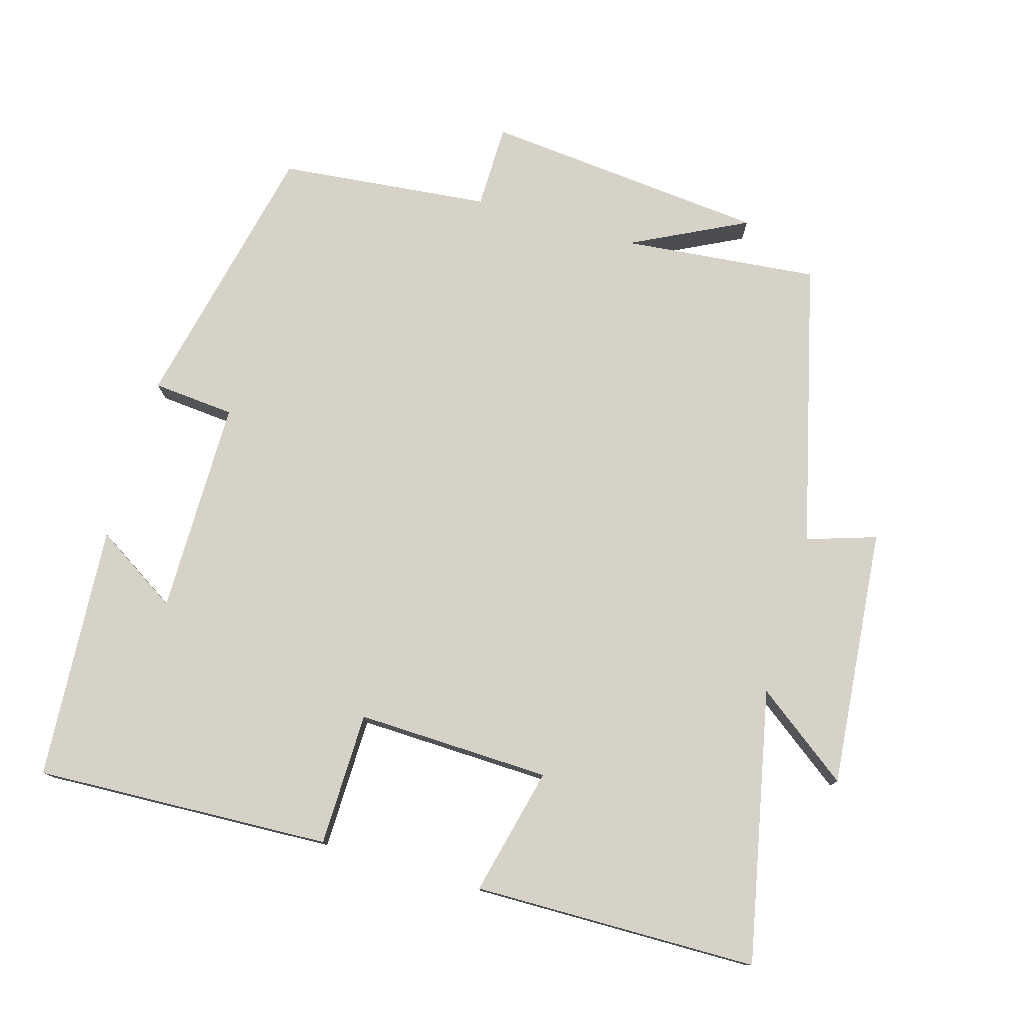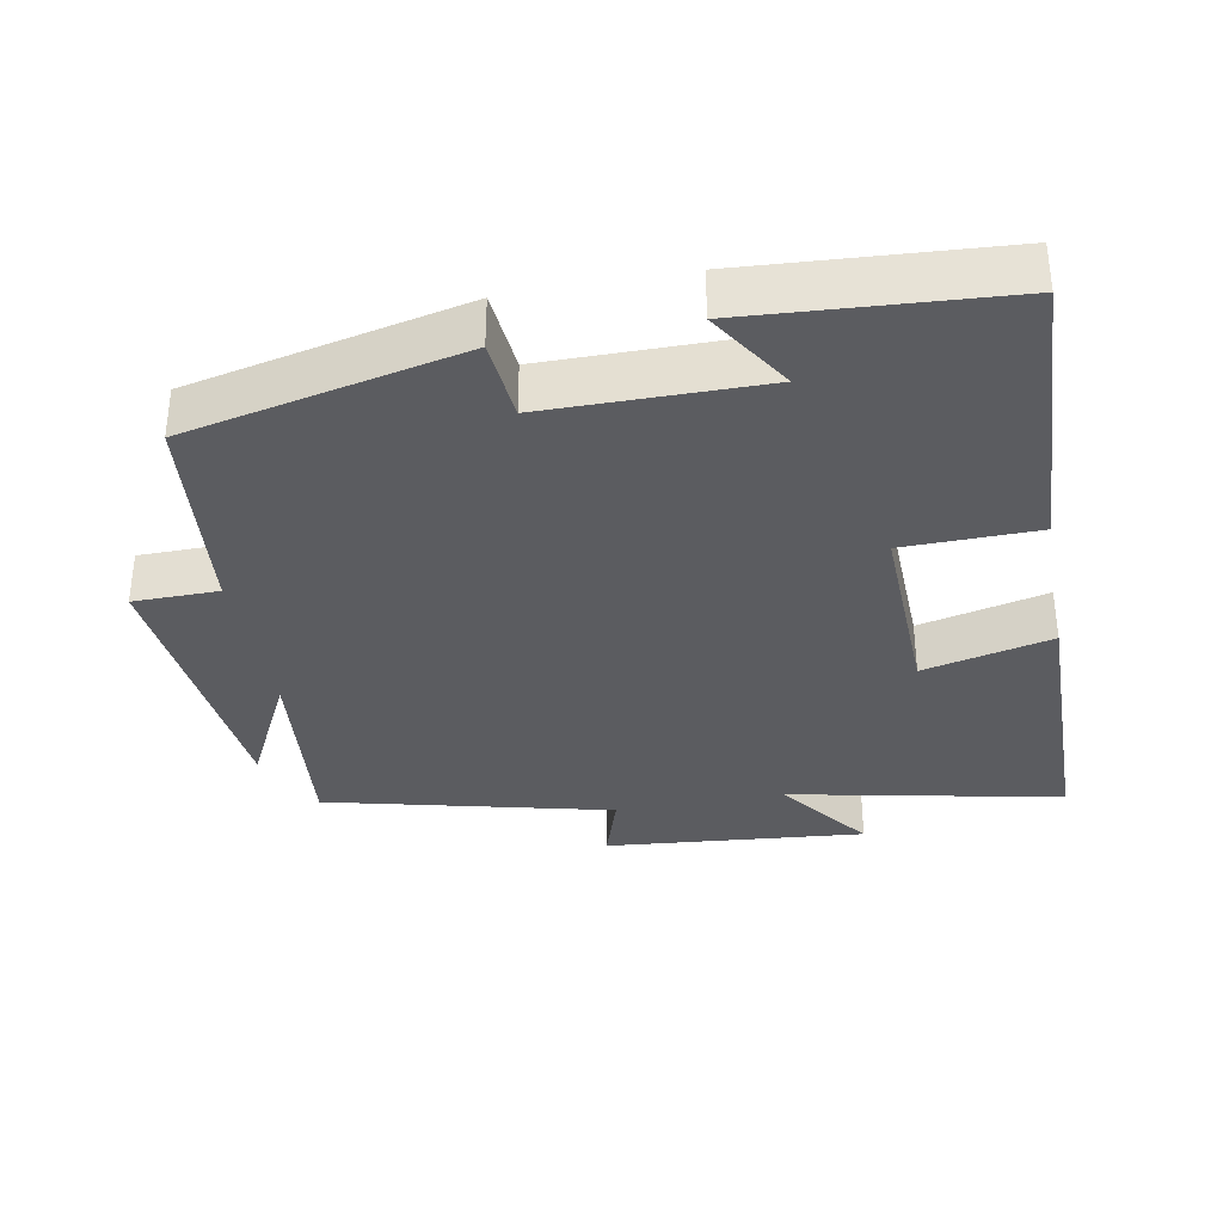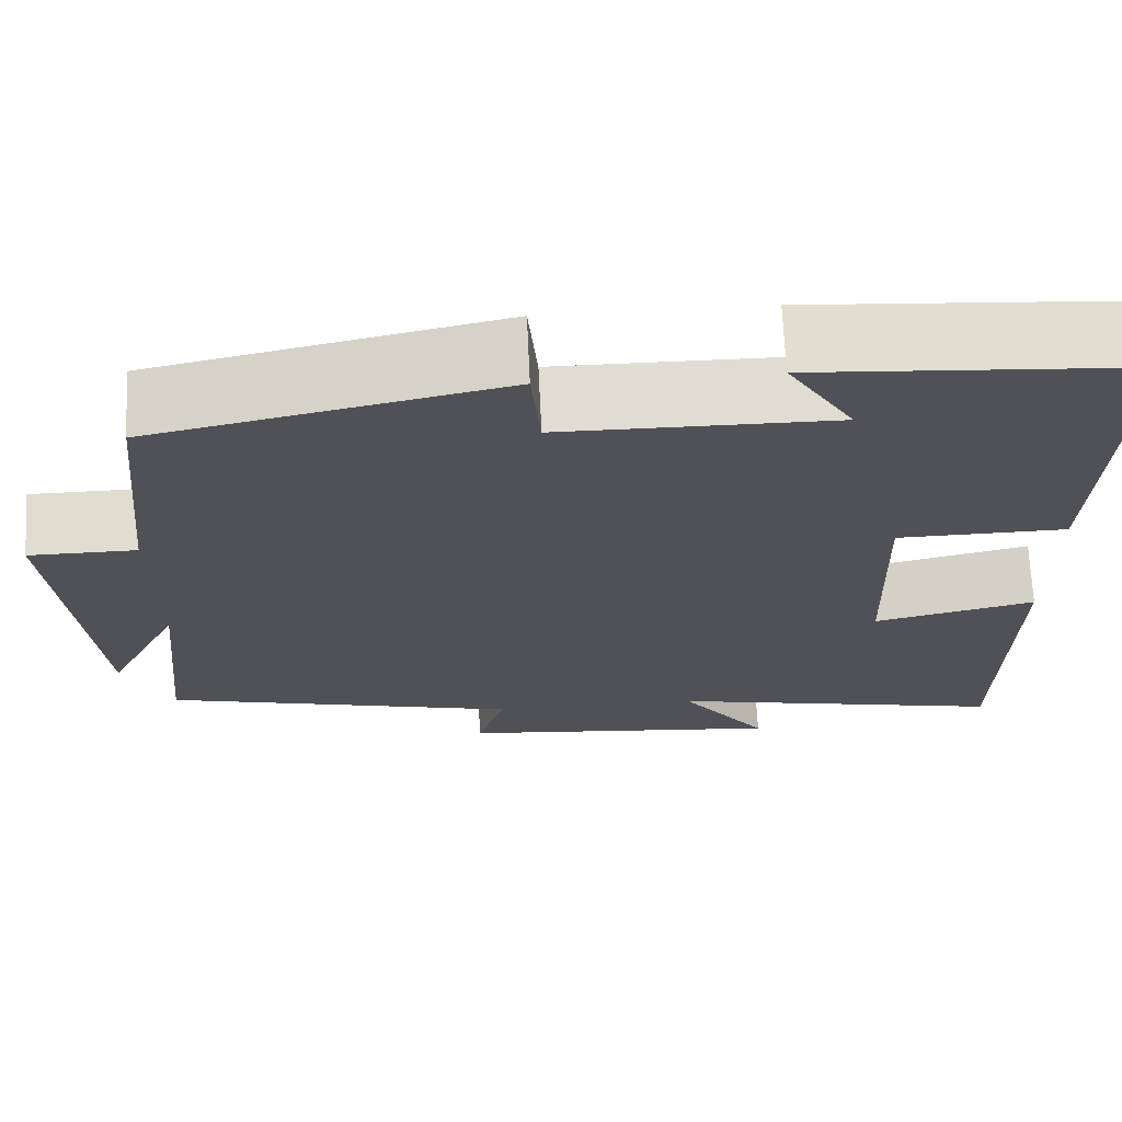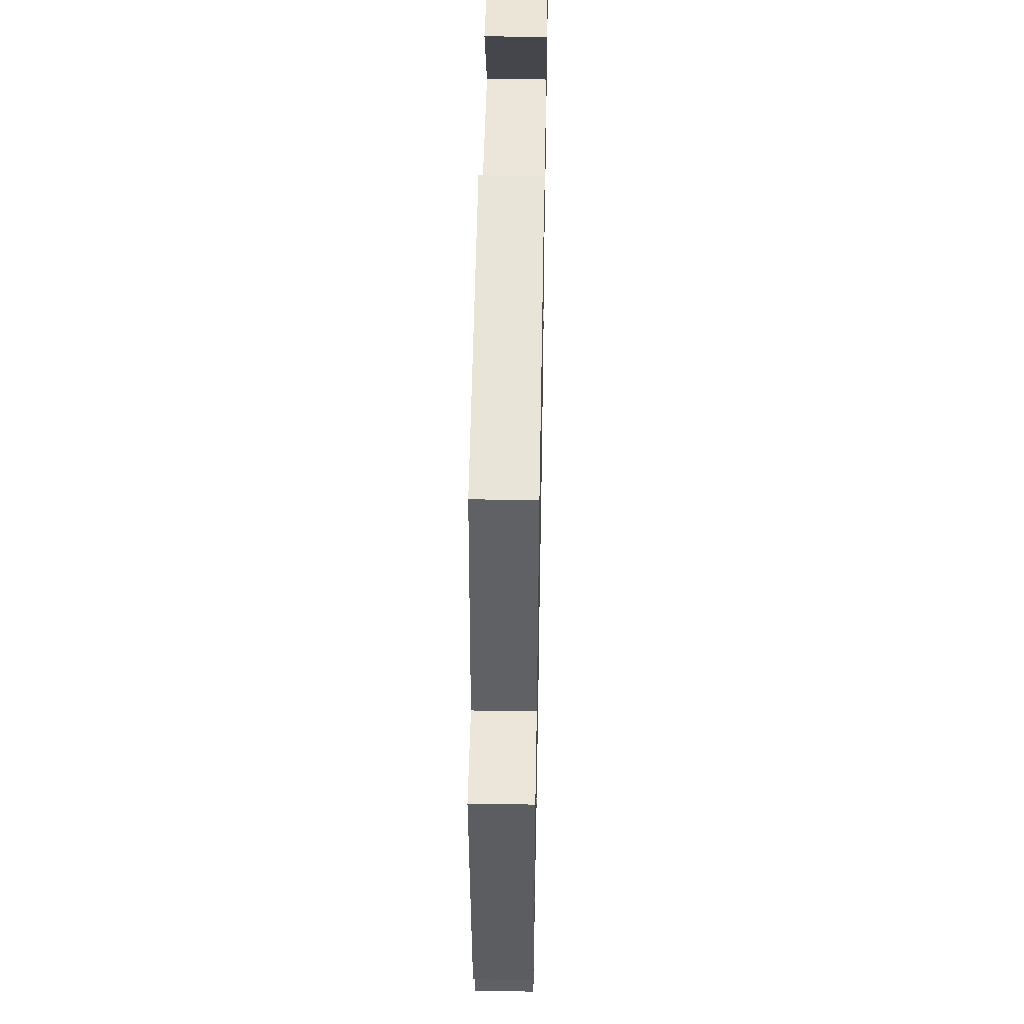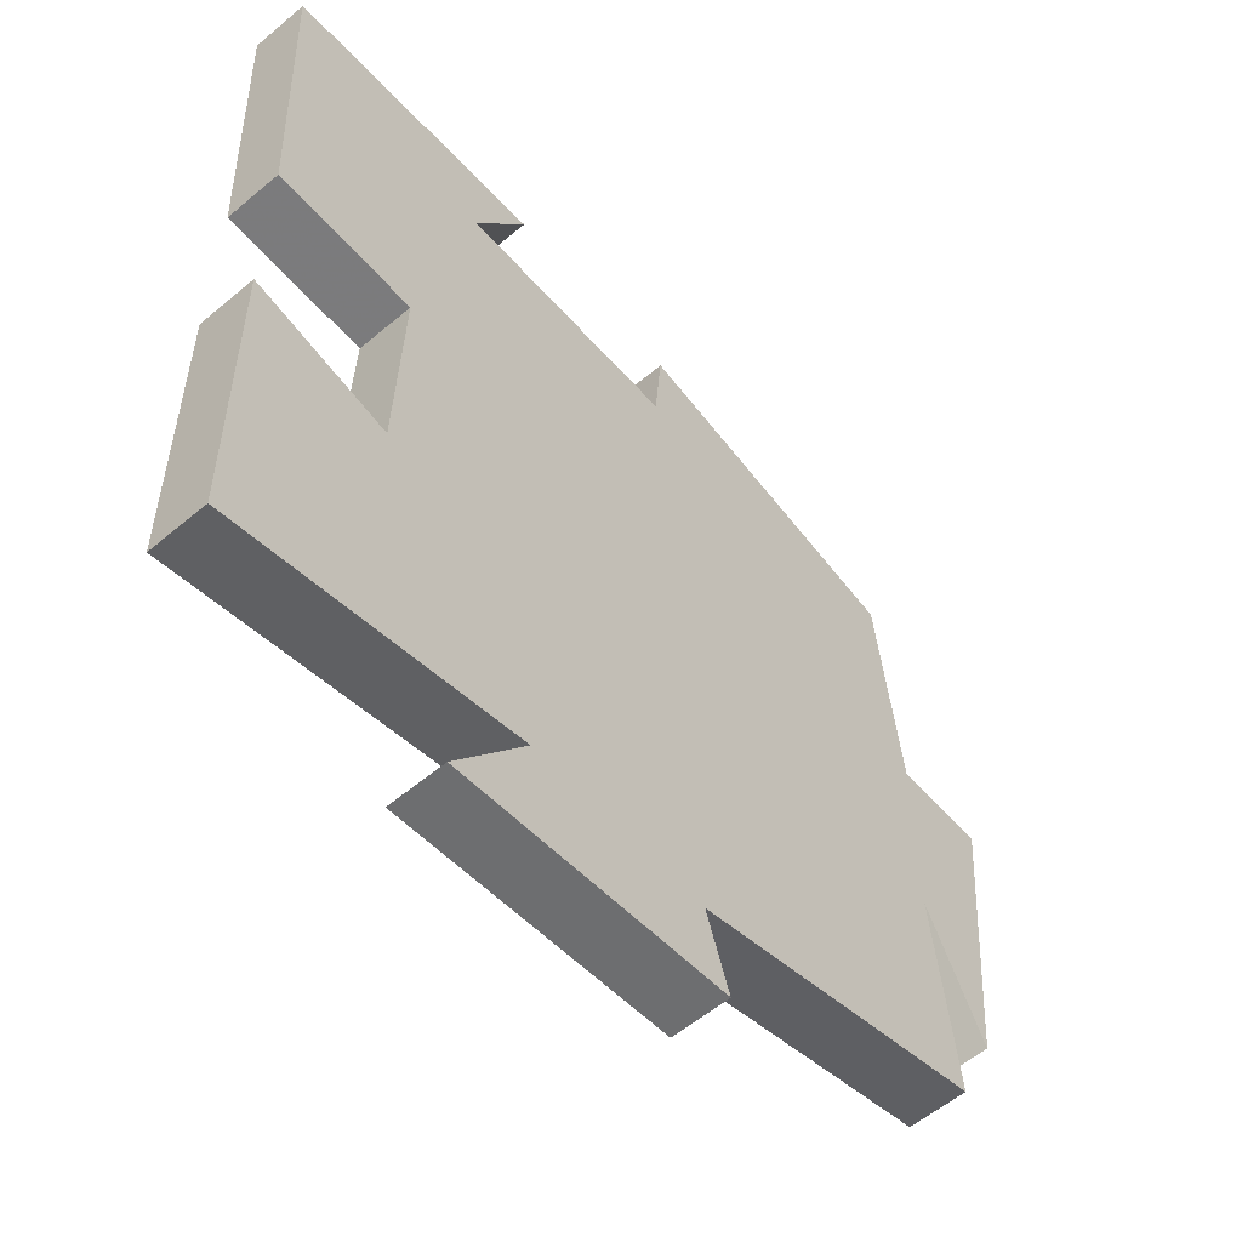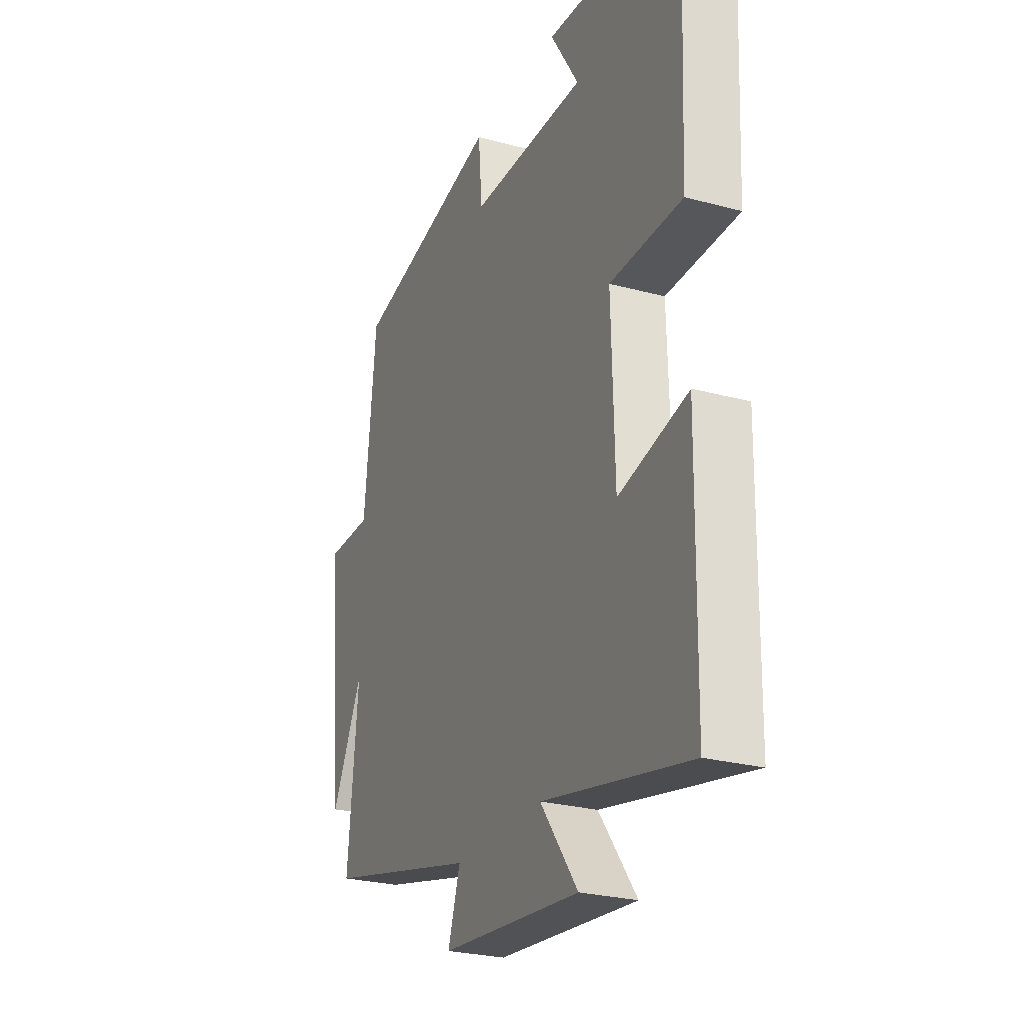
<metadata>
{"format":"obj","ext":"obj","renderer":"f3d","projection":"perspective","resolution":1024,"background":"white","views":[{"elev":77.3,"azim":106.3,"up":"+Y"},{"elev":-34.5,"azim":10.7,"up":"+Y"},{"elev":69.4,"azim":-2.7,"up":"+Z"},{"elev":47.9,"azim":-88.9,"up":"+Z"},{"elev":-57.9,"azim":131.0,"up":"+Z"},{"elev":-26.0,"azim":66.8,"up":"+Z"}]}
</metadata>
<code>
v 0.494 0.07 -0.58
v 0.11 0.07 -0.5
v 0.208 0.07 -0.632
v -0.158 0.07 -0.598
v -0.126 0.07 -0.5
v -0.528 0.07 -0.401
v -0.5 0.07 -0.124
v -0.582 0.07 -0.287
v -0.62 0.07 0.115
v -0.5 0.07 0.116
v -0.469 0.07 0.415
v -0.081 0.07 0.5
v -0.071 0.07 0.384
v 0.233 0.07 0.382
v 0.159 0.07 0.5
v 0.519 0.07 0.475
v 0.5 0.07 0.056
v 0.311 0.07 0.053
v 0.319 0.07 -0.221
v 0.5 0.07 -0.178
v 0.494 0 -0.58
v 0.11 0 -0.5
v 0.208 0 -0.632
v -0.158 0 -0.598
v -0.126 0 -0.5
v -0.528 0 -0.401
v -0.5 0 -0.124
v -0.582 0 -0.287
v -0.62 0 0.115
v -0.5 0 0.116
v -0.469 0 0.415
v -0.081 0 0.5
v -0.071 0 0.384
v 0.233 0 0.382
v 0.159 0 0.5
v 0.519 0 0.475
v 0.5 0 0.056
v 0.311 0 0.053
v 0.319 0 -0.221
v 0.5 0 -0.178
f 19 20 1 2
f 18 19 2
f 16 17 18
f 14 15 16
f 14 16 18
f 13 14 18 2
f 10 11 12 13
f 7 8 9 10
f 7 10 13 2
f 5 6 7 2
f 2 3 4 5
f 22 21 40 39
f 22 39 38
f 38 37 36
f 36 35 34
f 38 36 34
f 22 38 34 33
f 33 32 31 30
f 30 29 28 27
f 22 33 30 27
f 22 27 26 25
f 25 24 23 22
f 1 21 22 2
f 2 22 23 3
f 3 23 24 4
f 4 24 25 5
f 5 25 26 6
f 6 26 27 7
f 7 27 28 8
f 8 28 29 9
f 9 29 30 10
f 10 30 31 11
f 11 31 32 12
f 12 32 33 13
f 13 33 34 14
f 14 34 35 15
f 15 35 36 16
f 16 36 37 17
f 17 37 38 18
f 18 38 39 19
f 19 39 40 20
f 20 40 21 1

</code>
